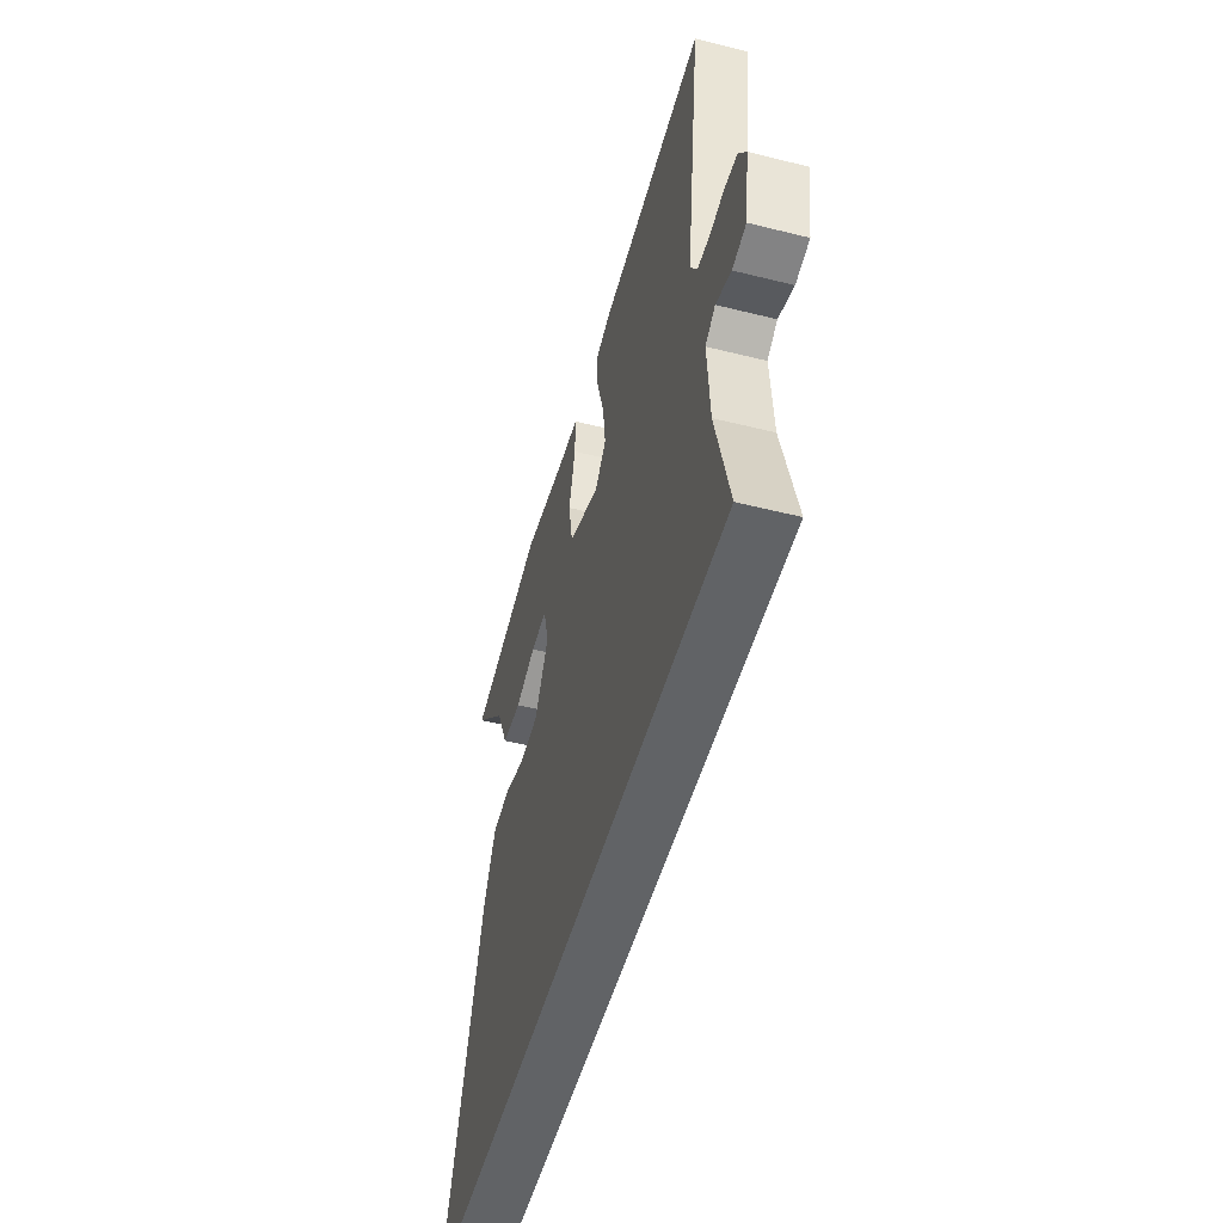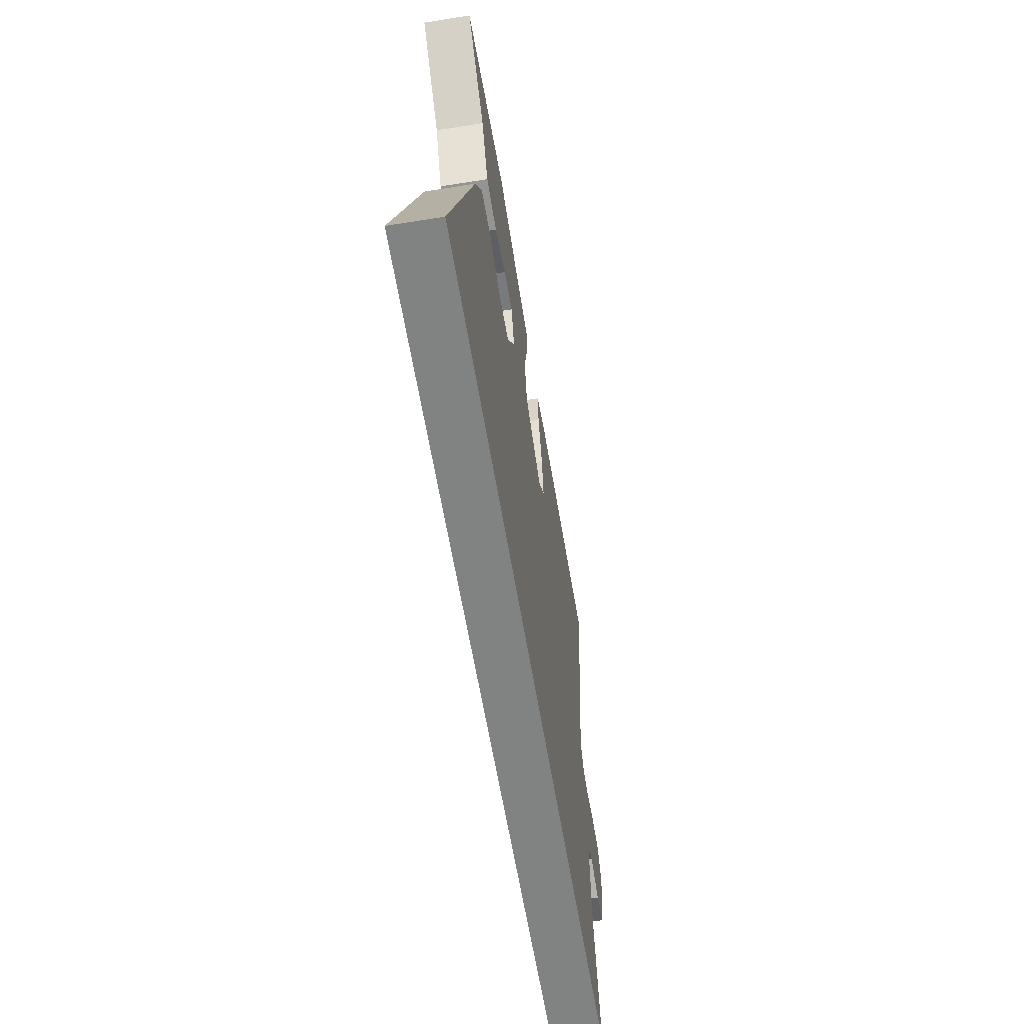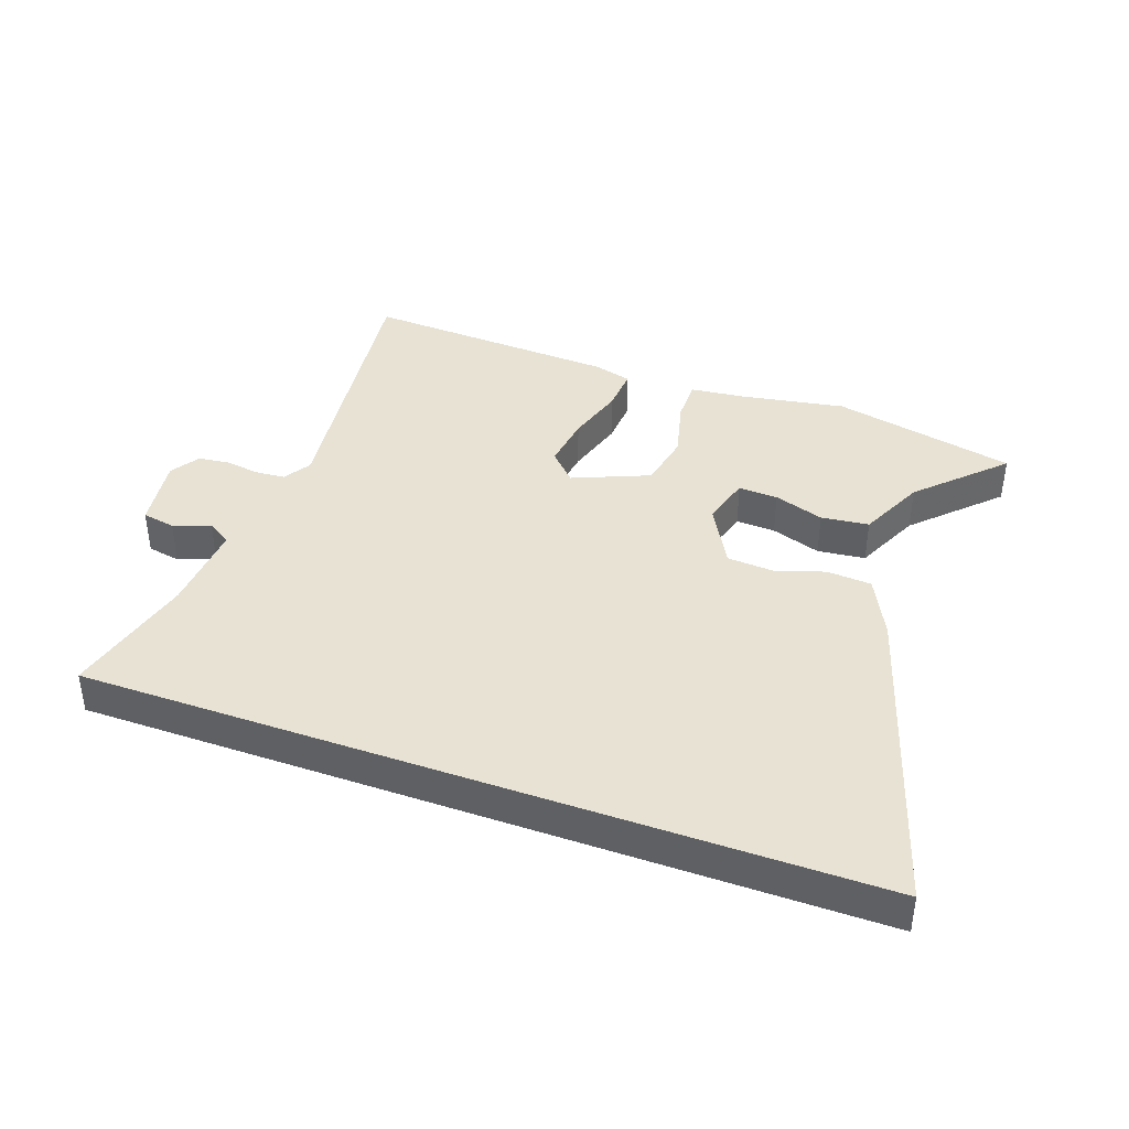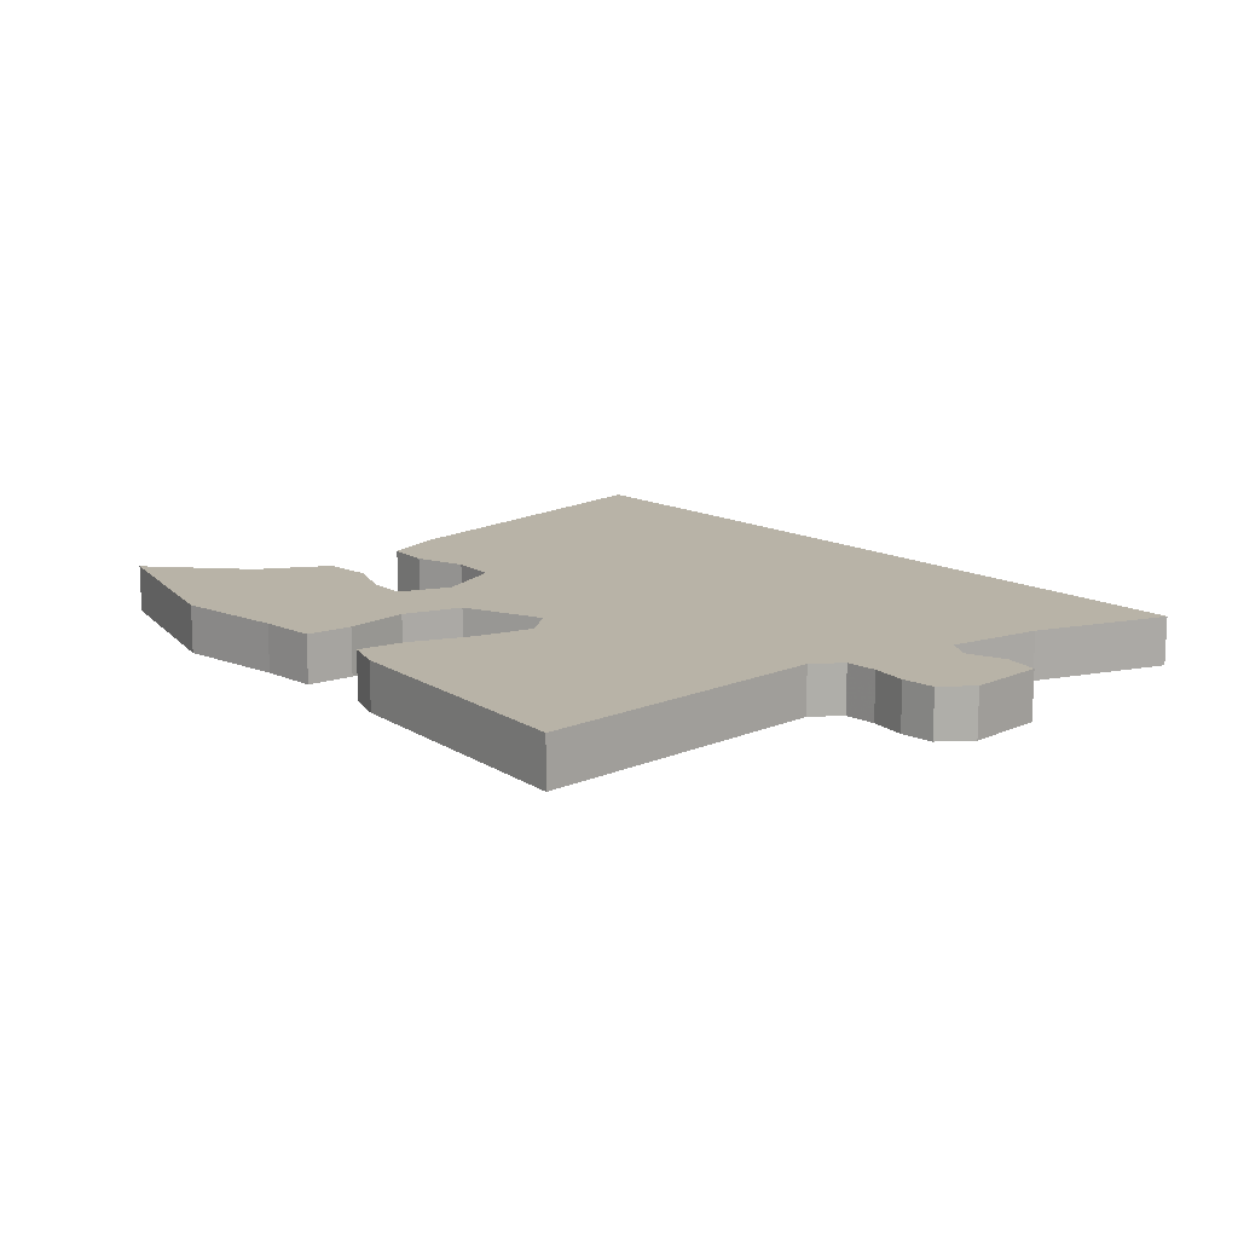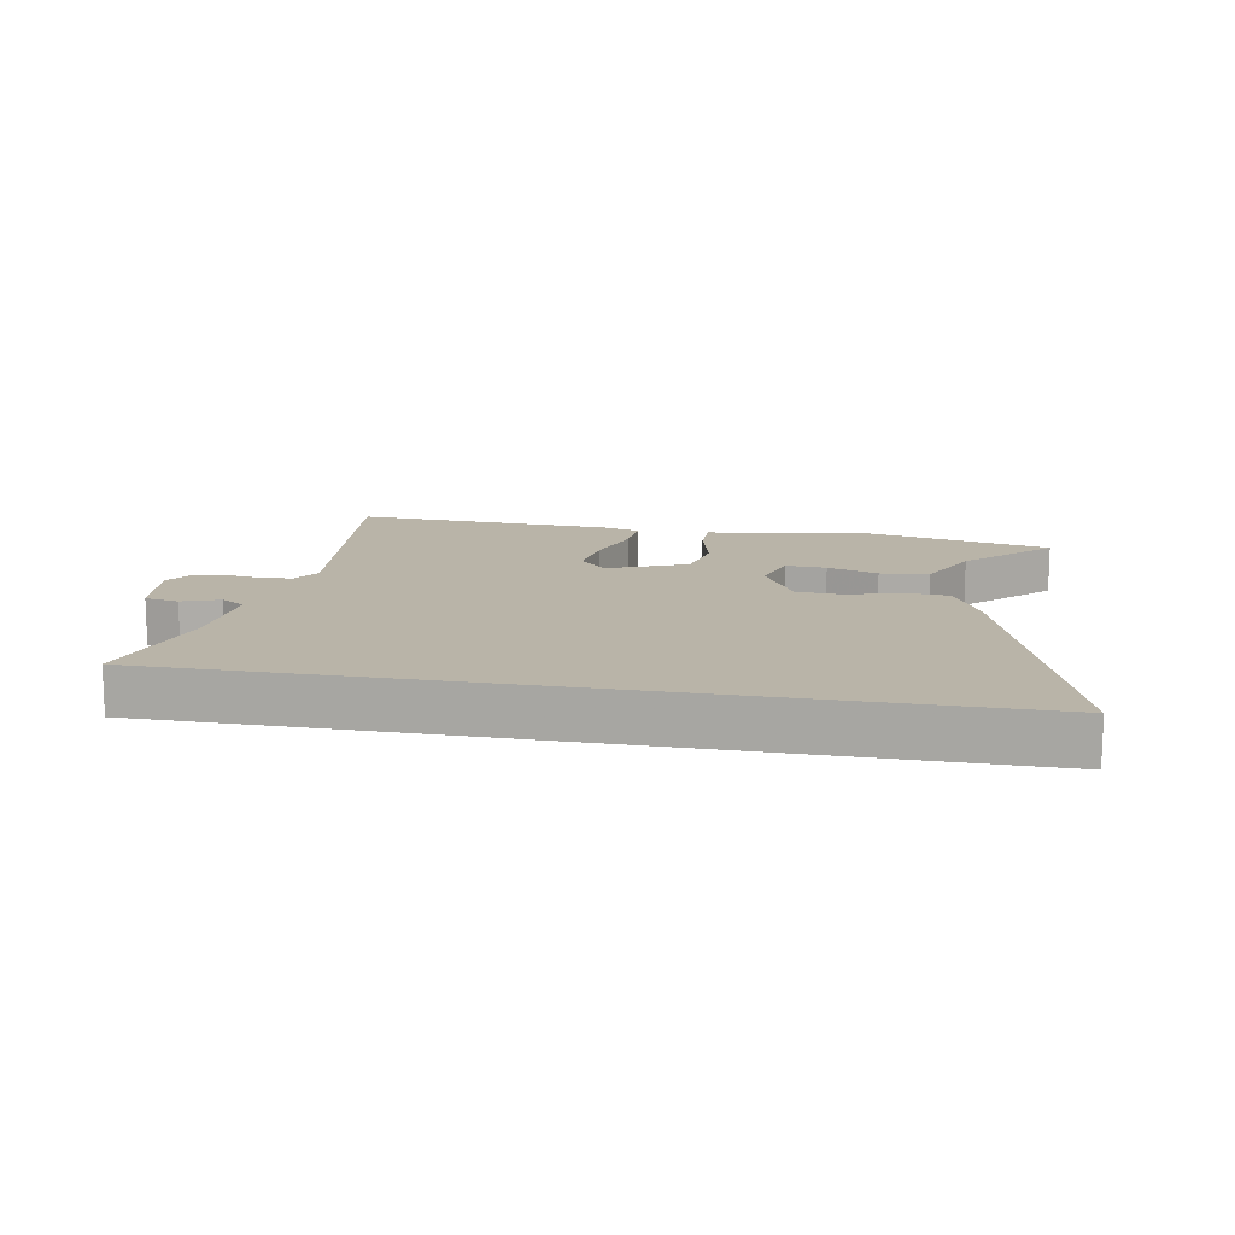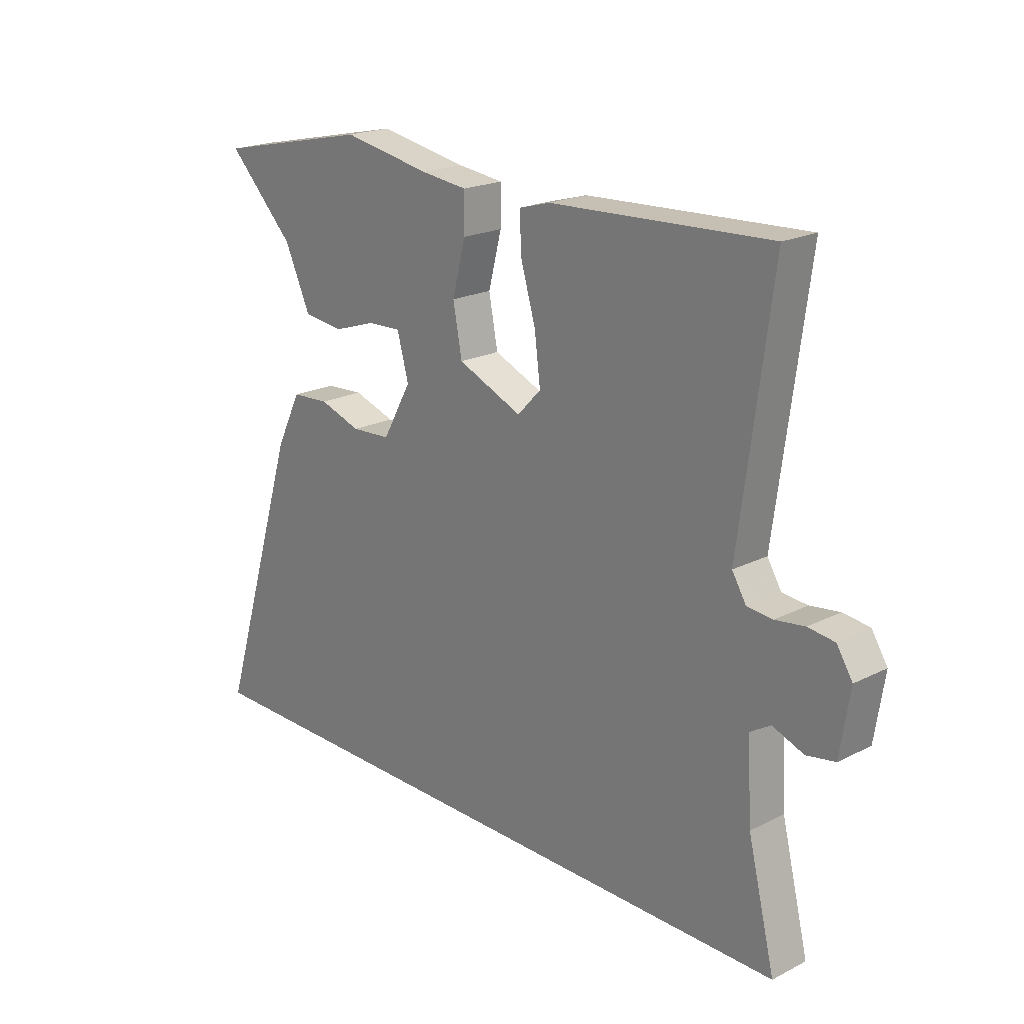
<metadata>
{"format":"obj","ext":"obj","renderer":"f3d","projection":"perspective","resolution":1024,"background":"white","views":[{"elev":-50.8,"azim":74.7,"up":"+Z"},{"elev":-60.6,"azim":-80.7,"up":"+Z"},{"elev":40.0,"azim":-160.1,"up":"+Y"},{"elev":12.9,"azim":52.5,"up":"+Y"},{"elev":13.3,"azim":-169.4,"up":"+Y"},{"elev":20.6,"azim":47.7,"up":"+Z"}]}
</metadata>
<code>
v -0.6 0.07 0.478
v -0.303 0.07 0.543
v -0.134 0.07 0.513
v -0.046 0.07 0.503
v -0.047 0.07 0.433
v -0.072 0.07 0.336
v -0.055 0.07 0.246
v 0.068 0.07 0.194
v 0.113 0.07 0.241
v 0.102 0.07 0.328
v 0.074 0.07 0.423
v 0.07 0.07 0.495
v 0.13 0.07 0.512
v 0.546 0.07 0.533
v 0.486 0.07 0.08
v 0.513 0.07 0.036
v 0.561 0.07 0.032
v 0.617 0.07 0.04
v 0.667 0.07 0.034
v 0.697 0.07 -0.013
v 0.679 0.07 -0.131
v 0.625 0.07 -0.141
v 0.566 0.07 -0.119
v 0.527 0.07 -0.143
v 0.536 0.07 -0.289
v 0.588 0.07 -0.5
v -0.665 0.07 -0.5
v -0.509 0.07 0.003
v -0.461 0.07 0.1
v -0.389 0.07 0.105
v -0.309 0.07 0.079
v -0.234 0.07 0.084
v -0.179 0.07 0.183
v -0.201 0.07 0.263
v -0.265 0.07 0.26
v -0.346 0.07 0.233
v -0.423 0.07 0.242
v -0.472 0.07 0.349
v -0.6 0 0.478
v -0.303 0 0.543
v -0.134 0 0.513
v -0.046 0 0.503
v -0.047 0 0.433
v -0.072 0 0.336
v -0.055 0 0.246
v 0.068 0 0.194
v 0.113 0 0.241
v 0.102 0 0.328
v 0.074 0 0.423
v 0.07 0 0.495
v 0.13 0 0.512
v 0.546 0 0.533
v 0.486 0 0.08
v 0.513 0 0.036
v 0.561 0 0.032
v 0.617 0 0.04
v 0.667 0 0.034
v 0.697 0 -0.013
v 0.679 0 -0.131
v 0.625 0 -0.141
v 0.566 0 -0.119
v 0.527 0 -0.143
v 0.536 0 -0.289
v 0.588 0 -0.5
v -0.665 0 -0.5
v -0.509 0 0.003
v -0.461 0 0.1
v -0.389 0 0.105
v -0.309 0 0.079
v -0.234 0 0.084
v -0.179 0 0.183
v -0.201 0 0.263
v -0.265 0 0.26
v -0.346 0 0.233
v -0.423 0 0.242
v -0.472 0 0.349
f 35 36 37 38
f 1 2 3
f 38 1 3
f 35 38 3
f 34 35 3
f 4 5 6
f 3 4 6
f 34 3 6
f 33 34 6
f 32 33 6 7
f 29 30 31
f 28 29 31
f 27 28 31
f 26 27 31
f 25 26 31
f 24 25 31 32
f 32 7 8
f 24 32 8
f 23 24 8
f 21 22 23
f 20 21 23
f 19 20 23
f 18 19 23
f 17 18 23
f 16 17 23
f 23 8 9
f 16 23 9
f 15 16 9
f 13 14 15
f 12 13 15
f 11 12 15
f 10 11 15
f 9 10 15
f 76 75 74 73
f 41 40 39
f 41 39 76
f 41 76 73
f 41 73 72
f 44 43 42
f 44 42 41
f 44 41 72
f 44 72 71
f 45 44 71 70
f 69 68 67
f 69 67 66
f 69 66 65
f 69 65 64
f 69 64 63
f 70 69 63 62
f 46 45 70
f 46 70 62
f 46 62 61
f 61 60 59
f 61 59 58
f 61 58 57
f 61 57 56
f 61 56 55
f 61 55 54
f 47 46 61
f 47 61 54
f 47 54 53
f 53 52 51
f 53 51 50
f 53 50 49
f 53 49 48
f 53 48 47
f 1 39 40 2
f 2 40 41 3
f 3 41 42 4
f 4 42 43 5
f 5 43 44 6
f 6 44 45 7
f 7 45 46 8
f 8 46 47 9
f 9 47 48 10
f 10 48 49 11
f 11 49 50 12
f 12 50 51 13
f 13 51 52 14
f 14 52 53 15
f 15 53 54 16
f 16 54 55 17
f 17 55 56 18
f 18 56 57 19
f 19 57 58 20
f 20 58 59 21
f 21 59 60 22
f 22 60 61 23
f 23 61 62 24
f 24 62 63 25
f 25 63 64 26
f 26 64 65 27
f 27 65 66 28
f 28 66 67 29
f 29 67 68 30
f 30 68 69 31
f 31 69 70 32
f 32 70 71 33
f 33 71 72 34
f 34 72 73 35
f 35 73 74 36
f 36 74 75 37
f 37 75 76 38
f 38 76 39 1

</code>
